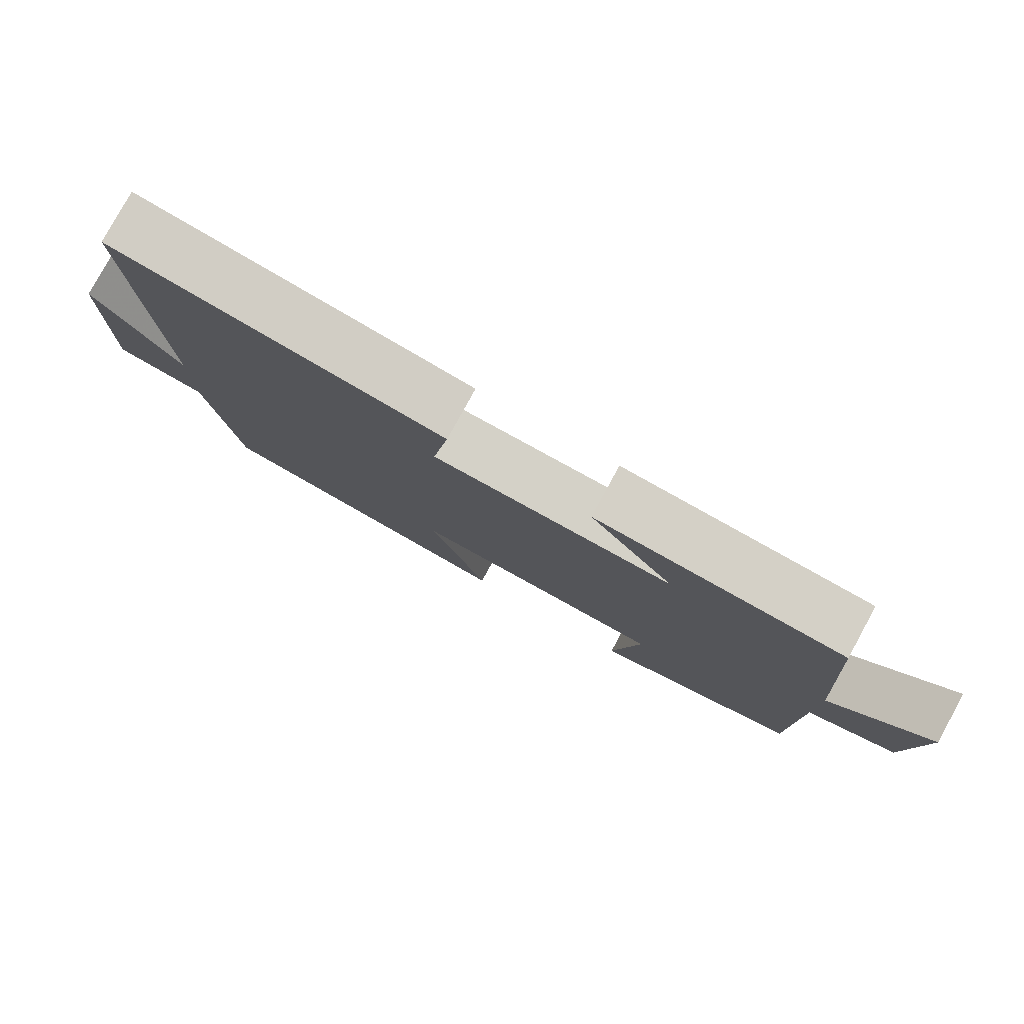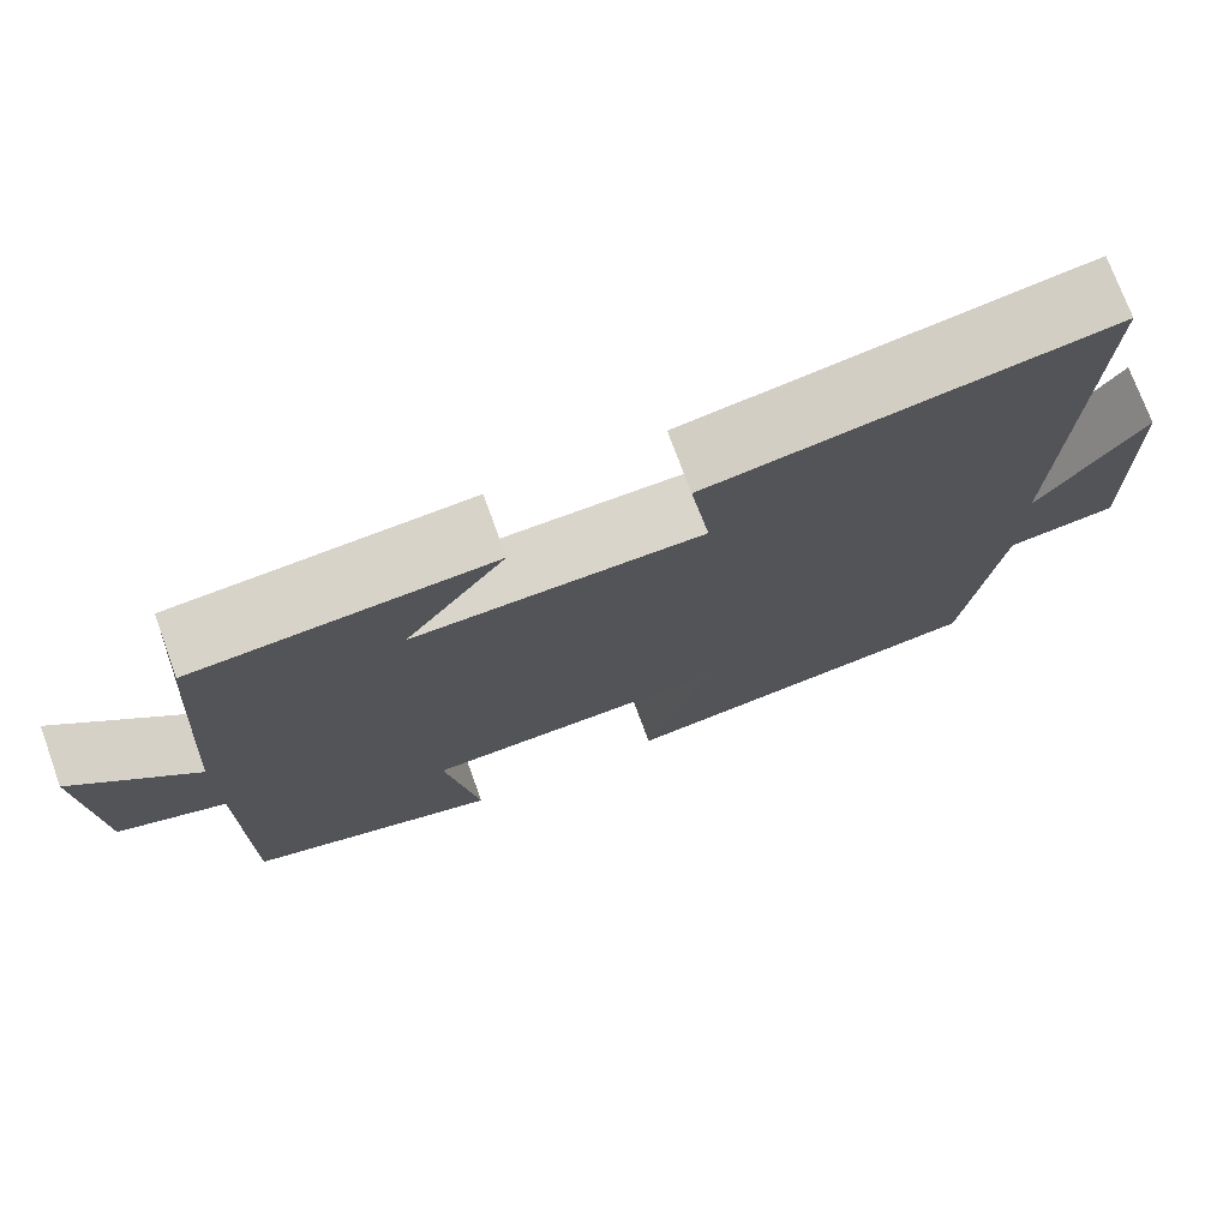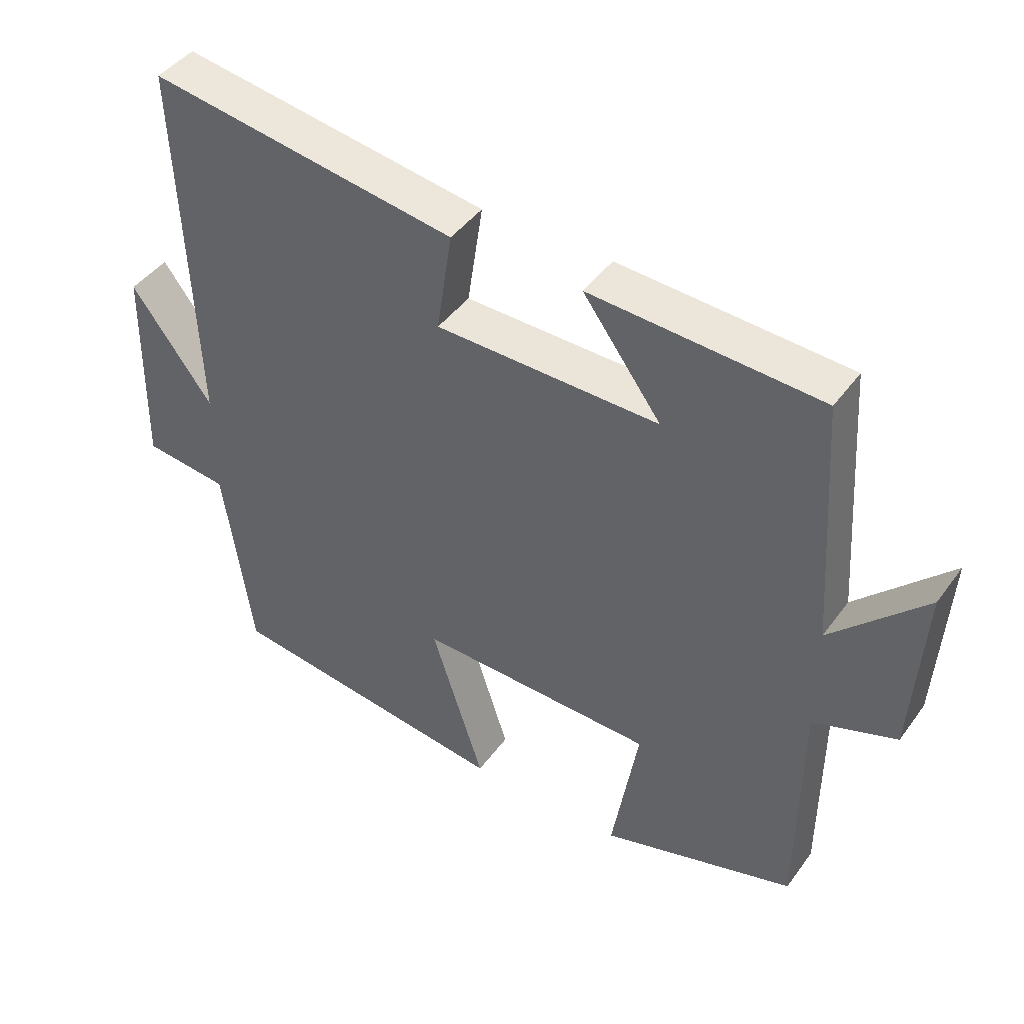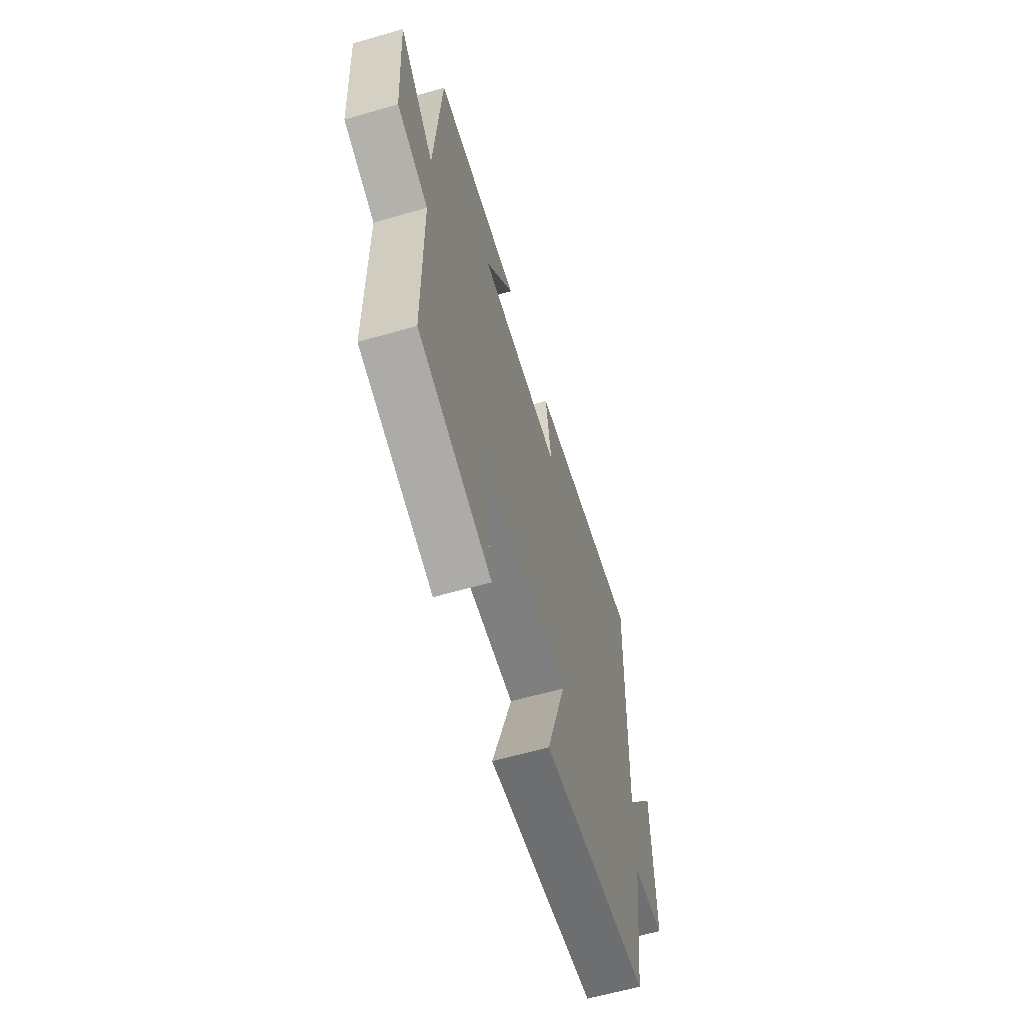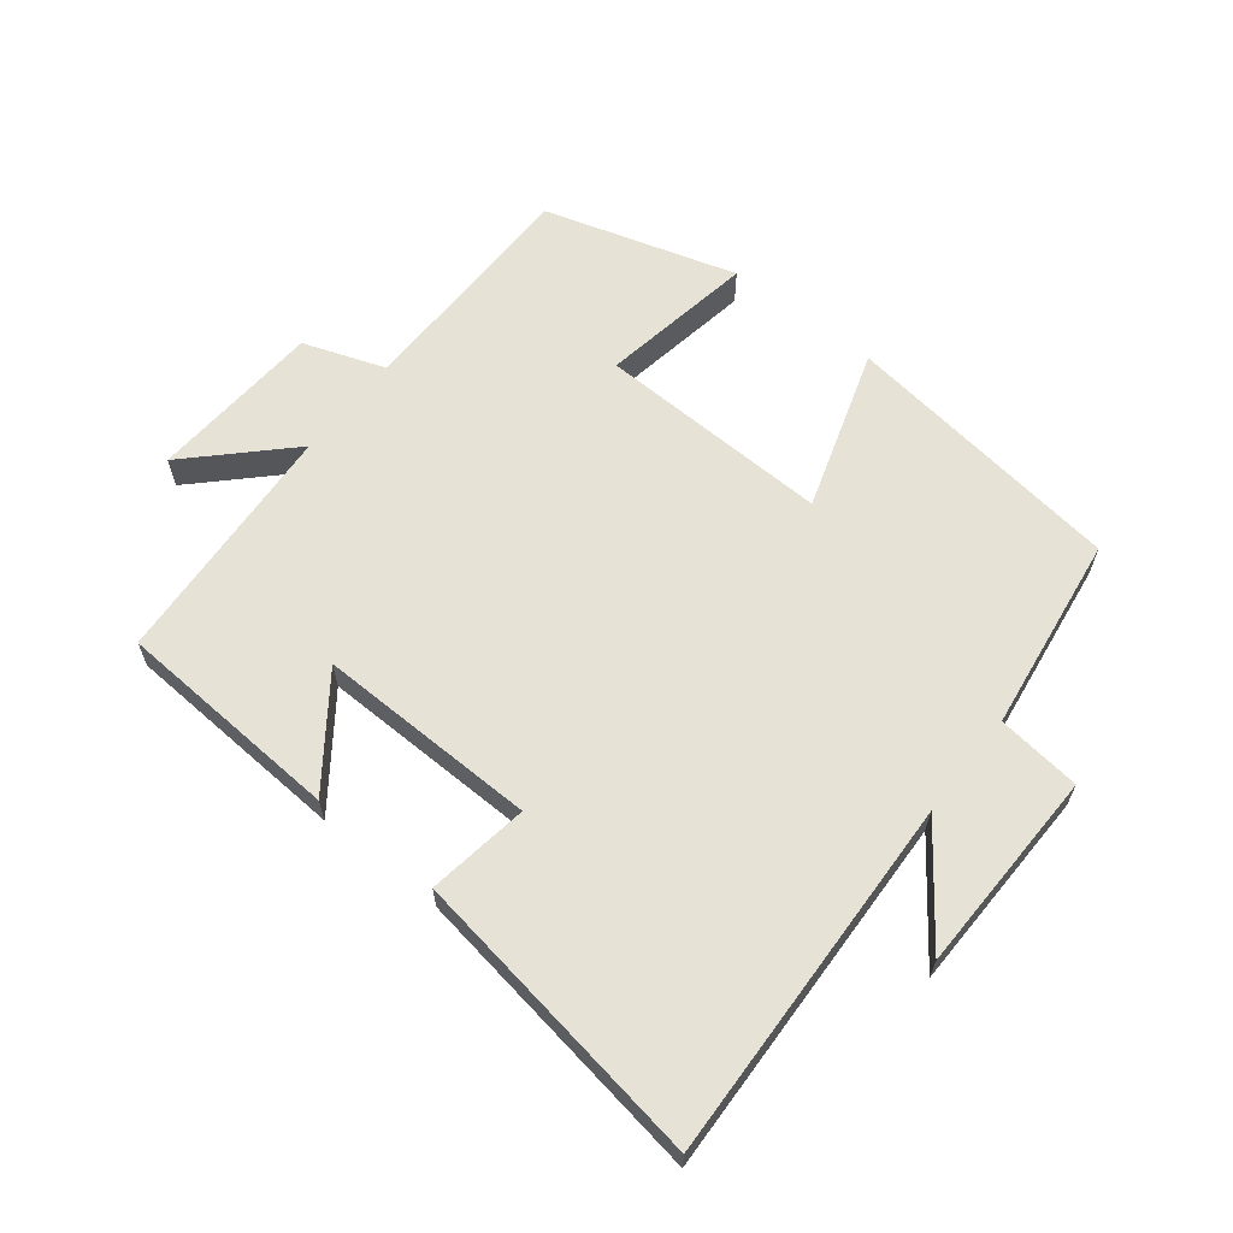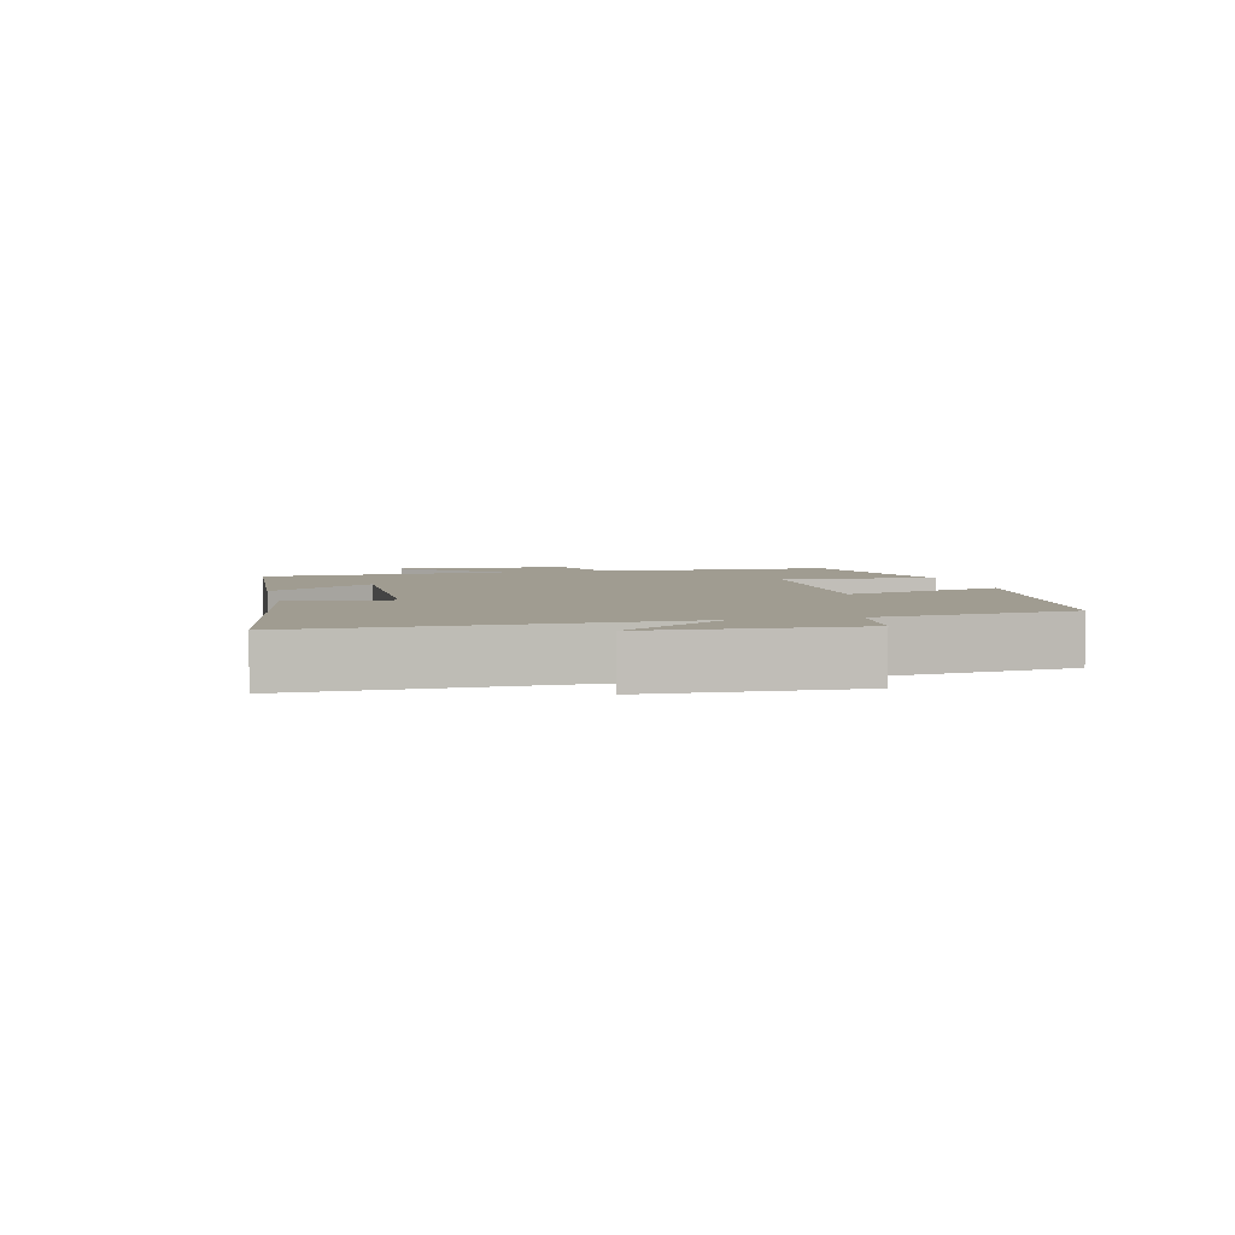
<metadata>
{"format":"obj","ext":"obj","renderer":"f3d","projection":"perspective","resolution":1024,"background":"white","views":[{"elev":79.6,"azim":-151.3,"up":"+Z"},{"elev":73.9,"azim":-20.0,"up":"+Z"},{"elev":43.7,"azim":-146.6,"up":"+Z"},{"elev":-61.3,"azim":-73.6,"up":"+Z"},{"elev":63.0,"azim":38.4,"up":"+Y"},{"elev":4.4,"azim":77.1,"up":"+Y"}]}
</metadata>
<code>
v -0.498 0.07 -0.413
v -0.5 0.07 -0.059
v -0.624 0.07 -0.015
v -0.64 0.07 0.247
v -0.5 0.07 0.107
v -0.475 0.07 0.48
v -0.132 0.07 0.5
v -0.249 0.07 0.341
v 0.085 0.07 0.347
v 0.062 0.07 0.5
v 0.522 0.07 0.571
v 0.5 0.07 0.017
v 0.621 0.07 0.18
v 0.627 0.07 -0.13
v 0.5 0.07 -0.145
v 0.458 0.07 -0.443
v 0.029 0.07 -0.5
v 0.108 0.07 -0.256
v -0.246 0.07 -0.266
v -0.207 0.07 -0.5
v -0.498 0 -0.413
v -0.5 0 -0.059
v -0.624 0 -0.015
v -0.64 0 0.247
v -0.5 0 0.107
v -0.475 0 0.48
v -0.132 0 0.5
v -0.249 0 0.341
v 0.085 0 0.347
v 0.062 0 0.5
v 0.522 0 0.571
v 0.5 0 0.017
v 0.621 0 0.18
v 0.627 0 -0.13
v 0.5 0 -0.145
v 0.458 0 -0.443
v 0.029 0 -0.5
v 0.108 0 -0.256
v -0.246 0 -0.266
v -0.207 0 -0.5
f 19 20 1 2
f 18 19 2
f 15 16 17 18
f 15 18 2 3
f 12 13 14 15
f 12 15 3
f 9 10 11 12
f 8 9 12 3
f 5 6 7 8
f 5 8 3
f 3 4 5
f 22 21 40 39
f 22 39 38
f 38 37 36 35
f 23 22 38 35
f 35 34 33 32
f 23 35 32
f 32 31 30 29
f 23 32 29 28
f 28 27 26 25
f 23 28 25
f 25 24 23
f 1 21 22 2
f 2 22 23 3
f 3 23 24 4
f 4 24 25 5
f 5 25 26 6
f 6 26 27 7
f 7 27 28 8
f 8 28 29 9
f 9 29 30 10
f 10 30 31 11
f 11 31 32 12
f 12 32 33 13
f 13 33 34 14
f 14 34 35 15
f 15 35 36 16
f 16 36 37 17
f 17 37 38 18
f 18 38 39 19
f 19 39 40 20
f 20 40 21 1

</code>
